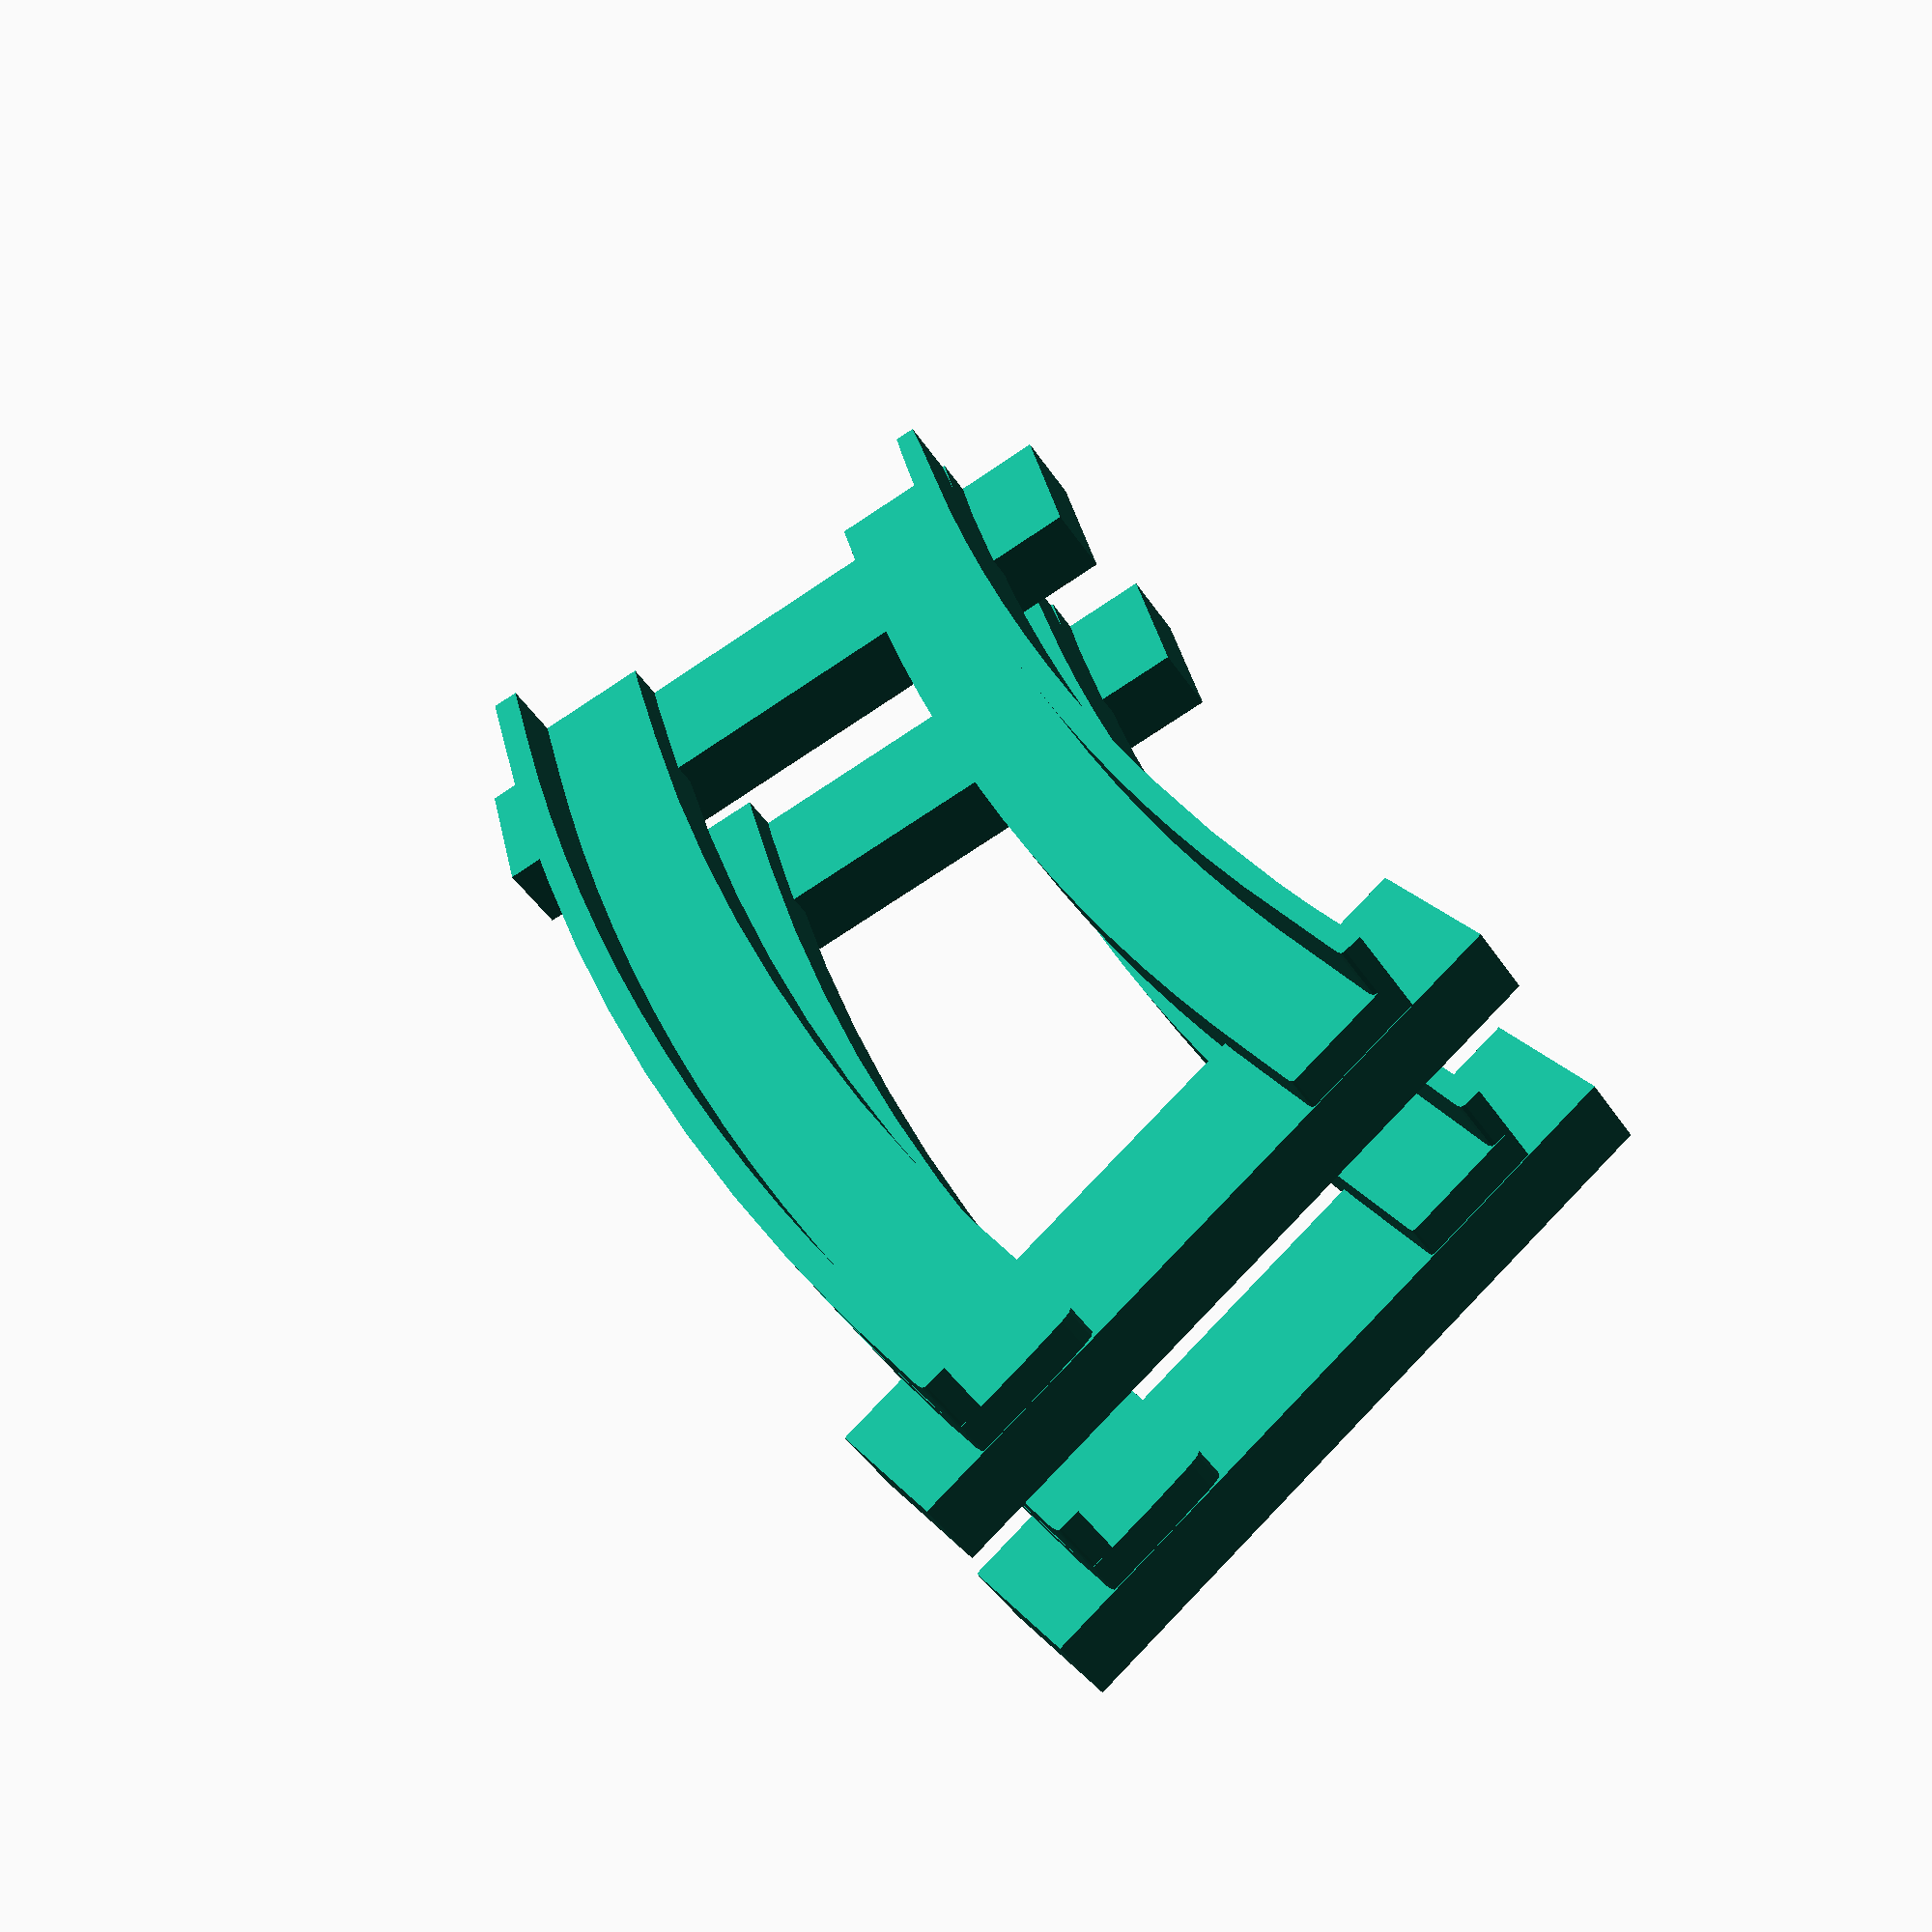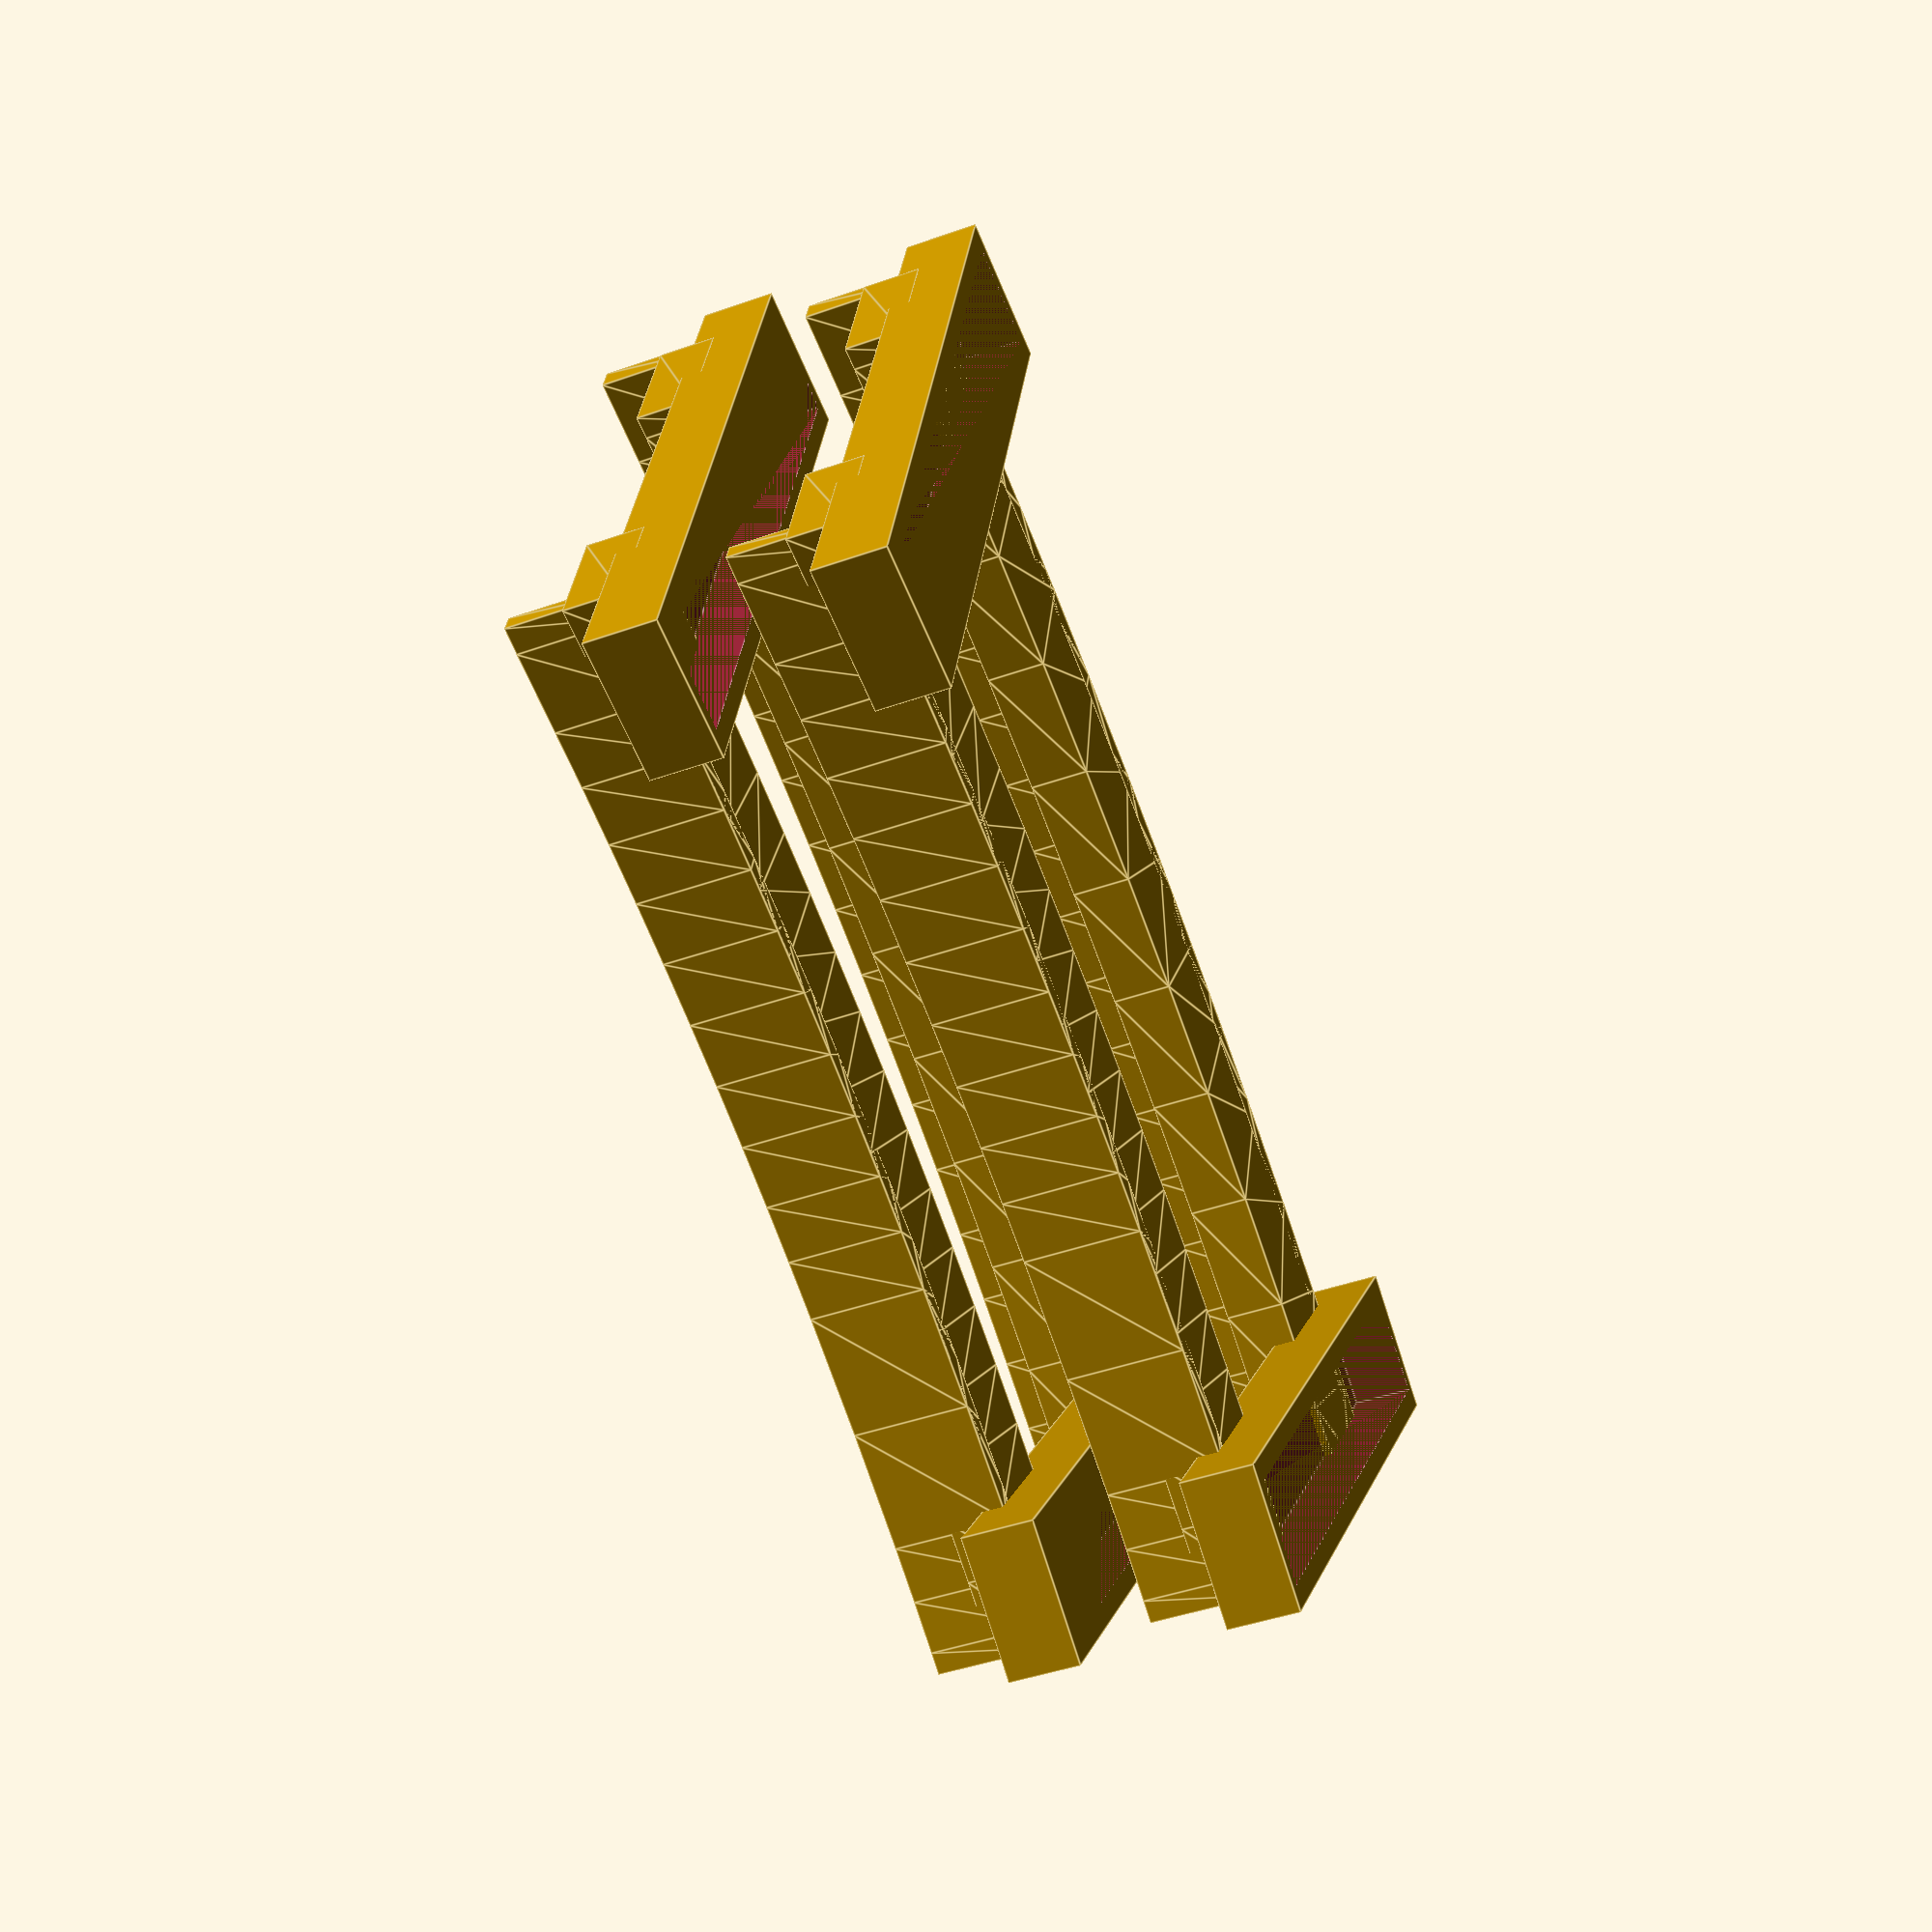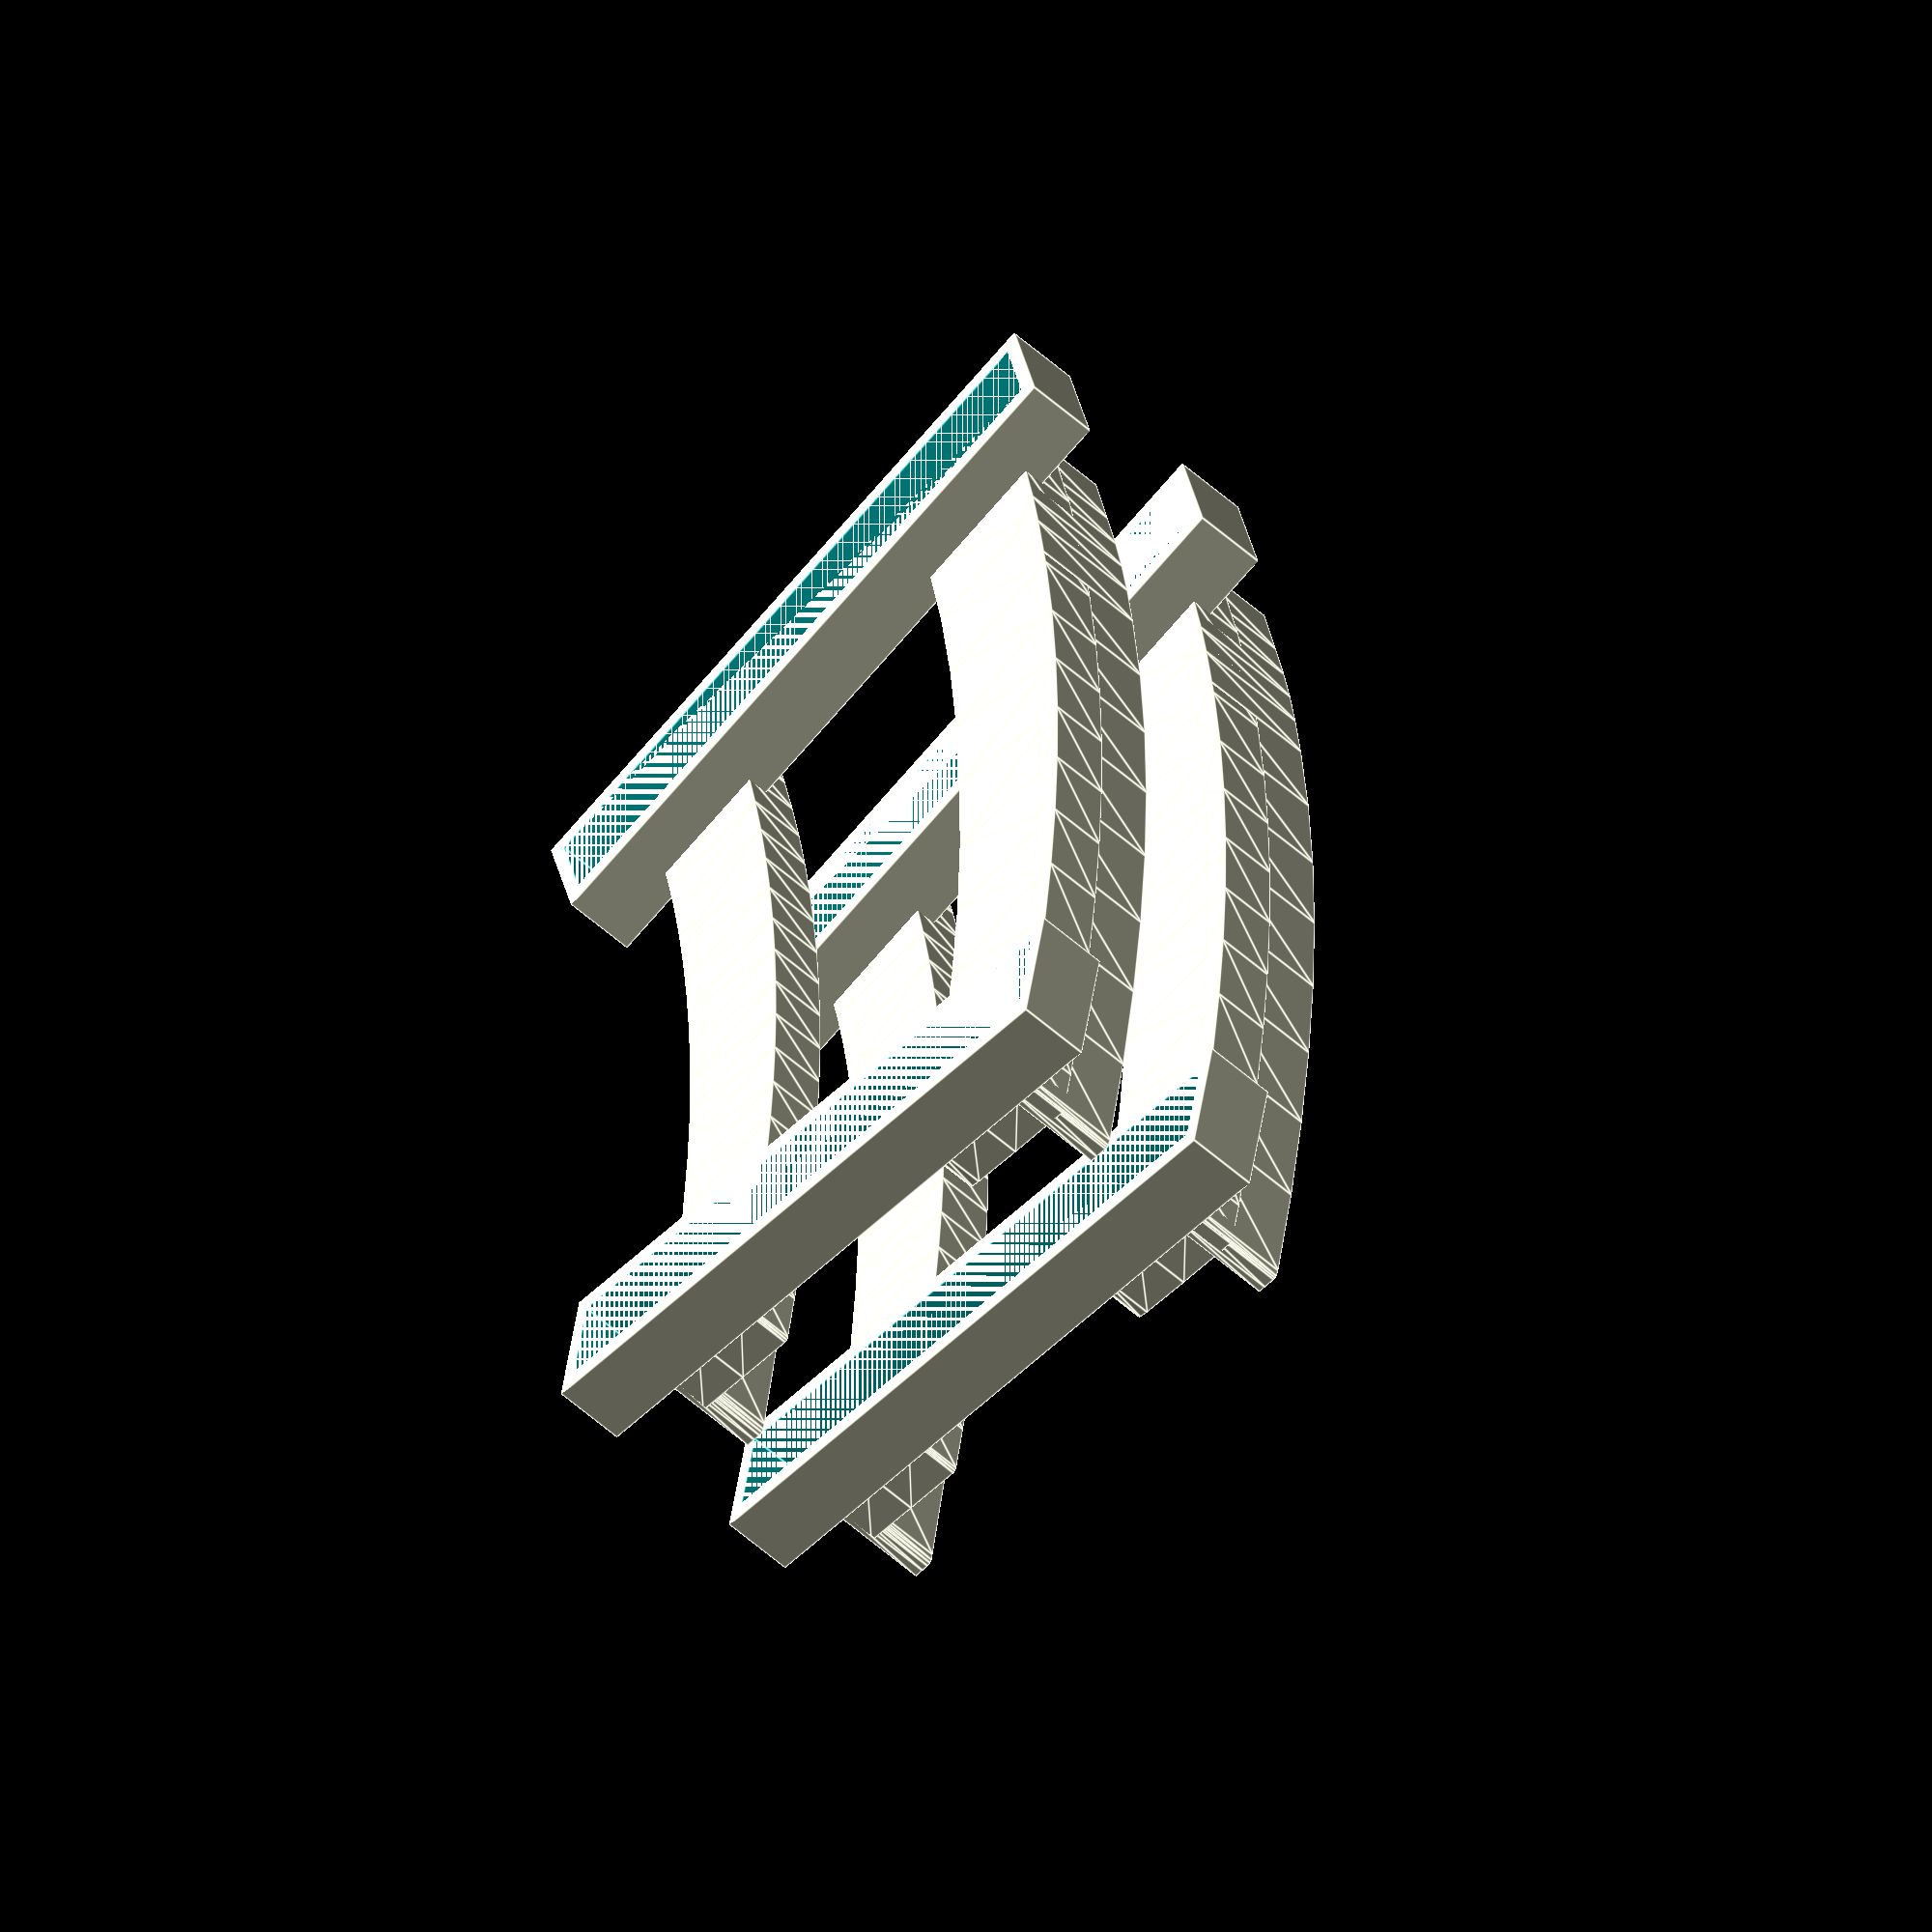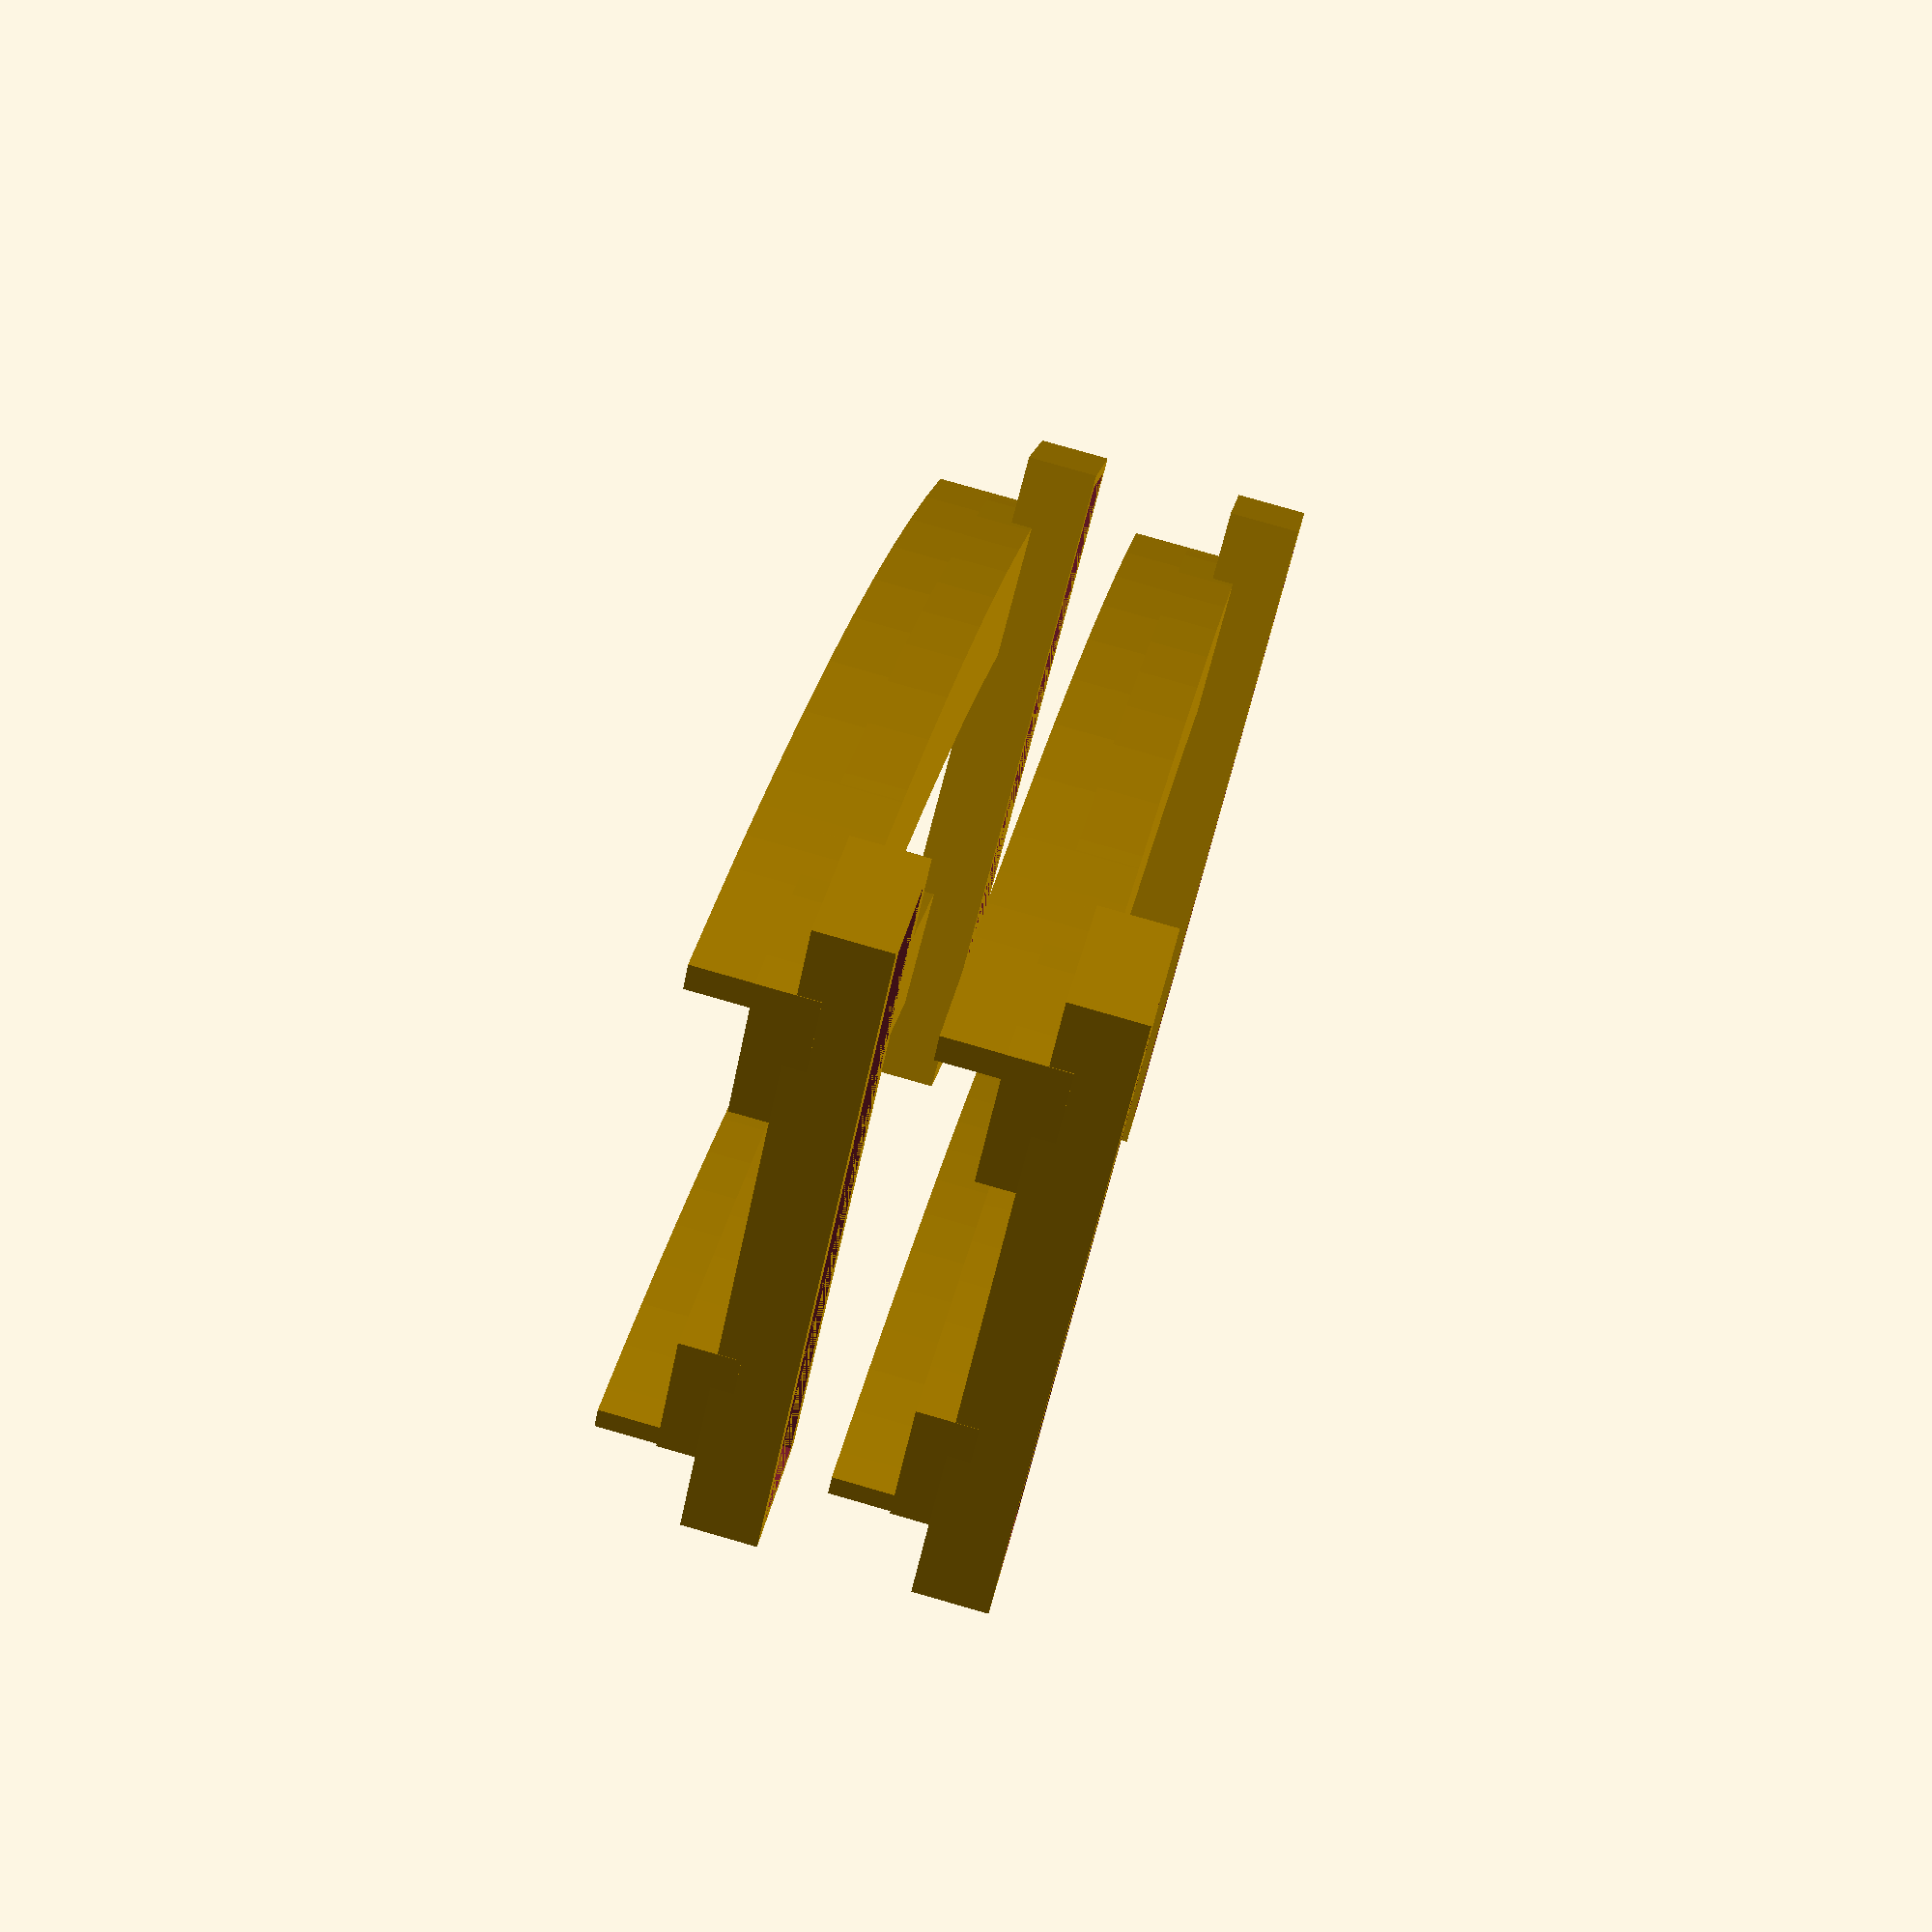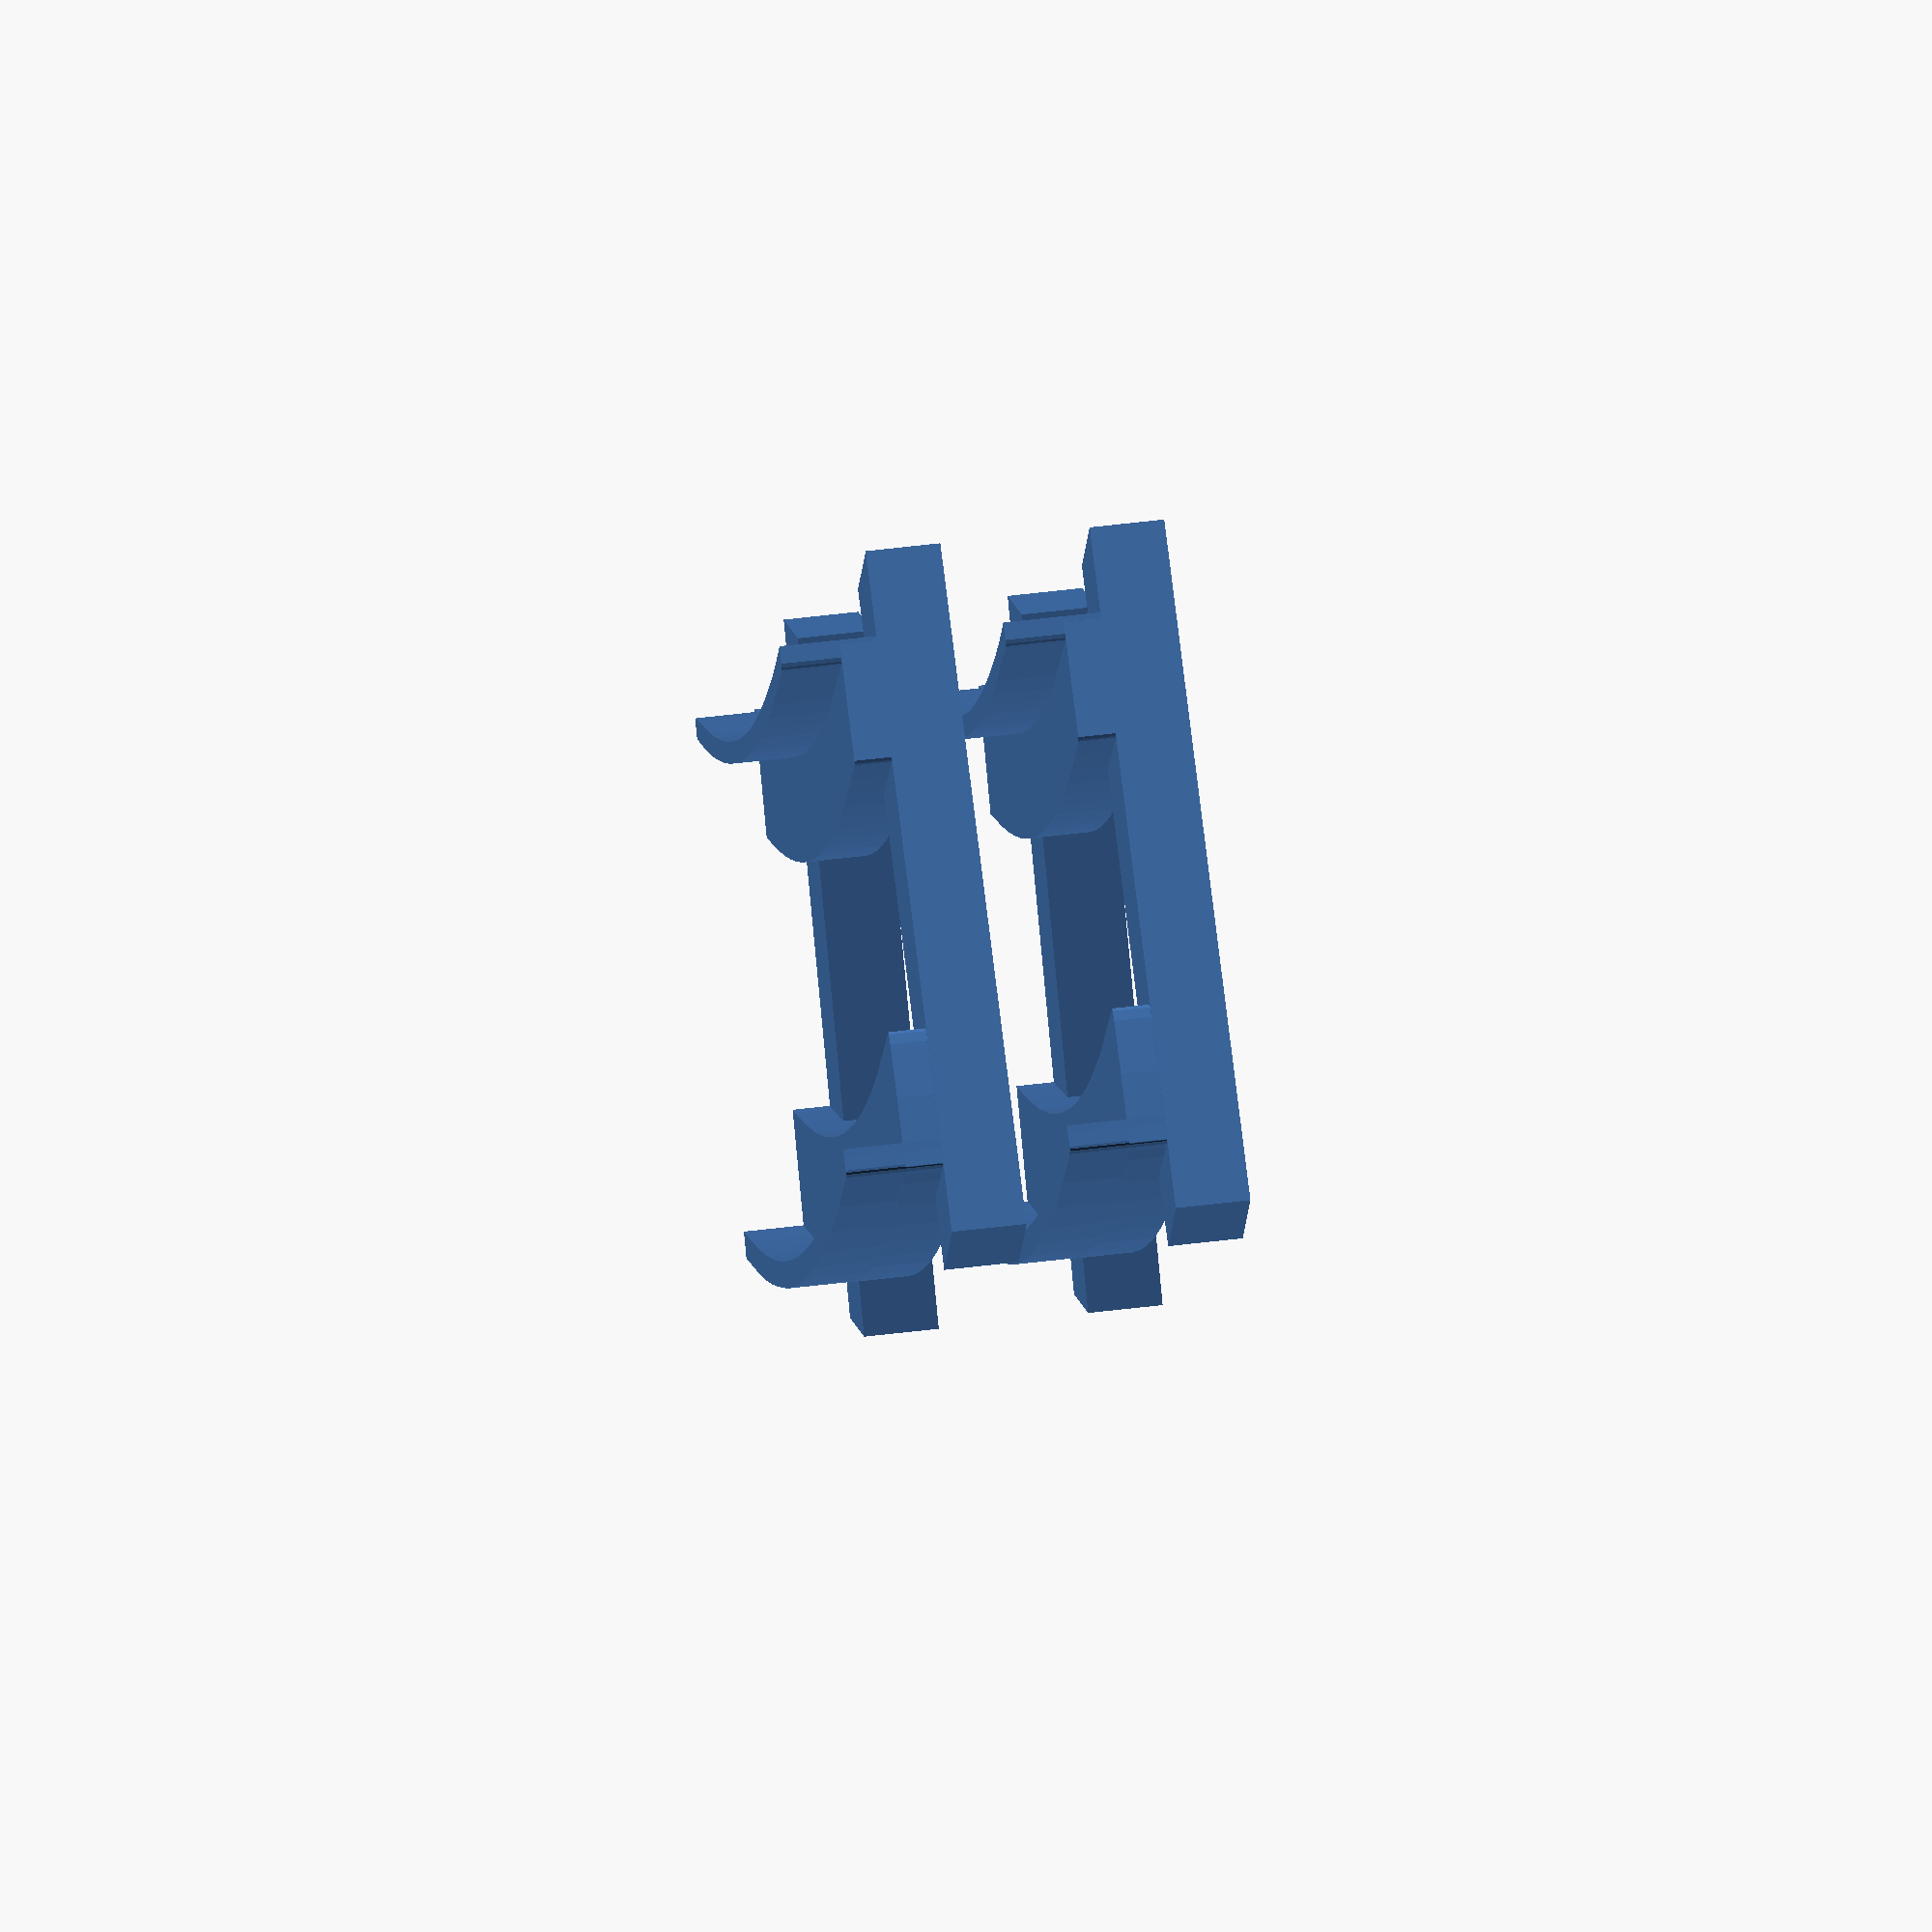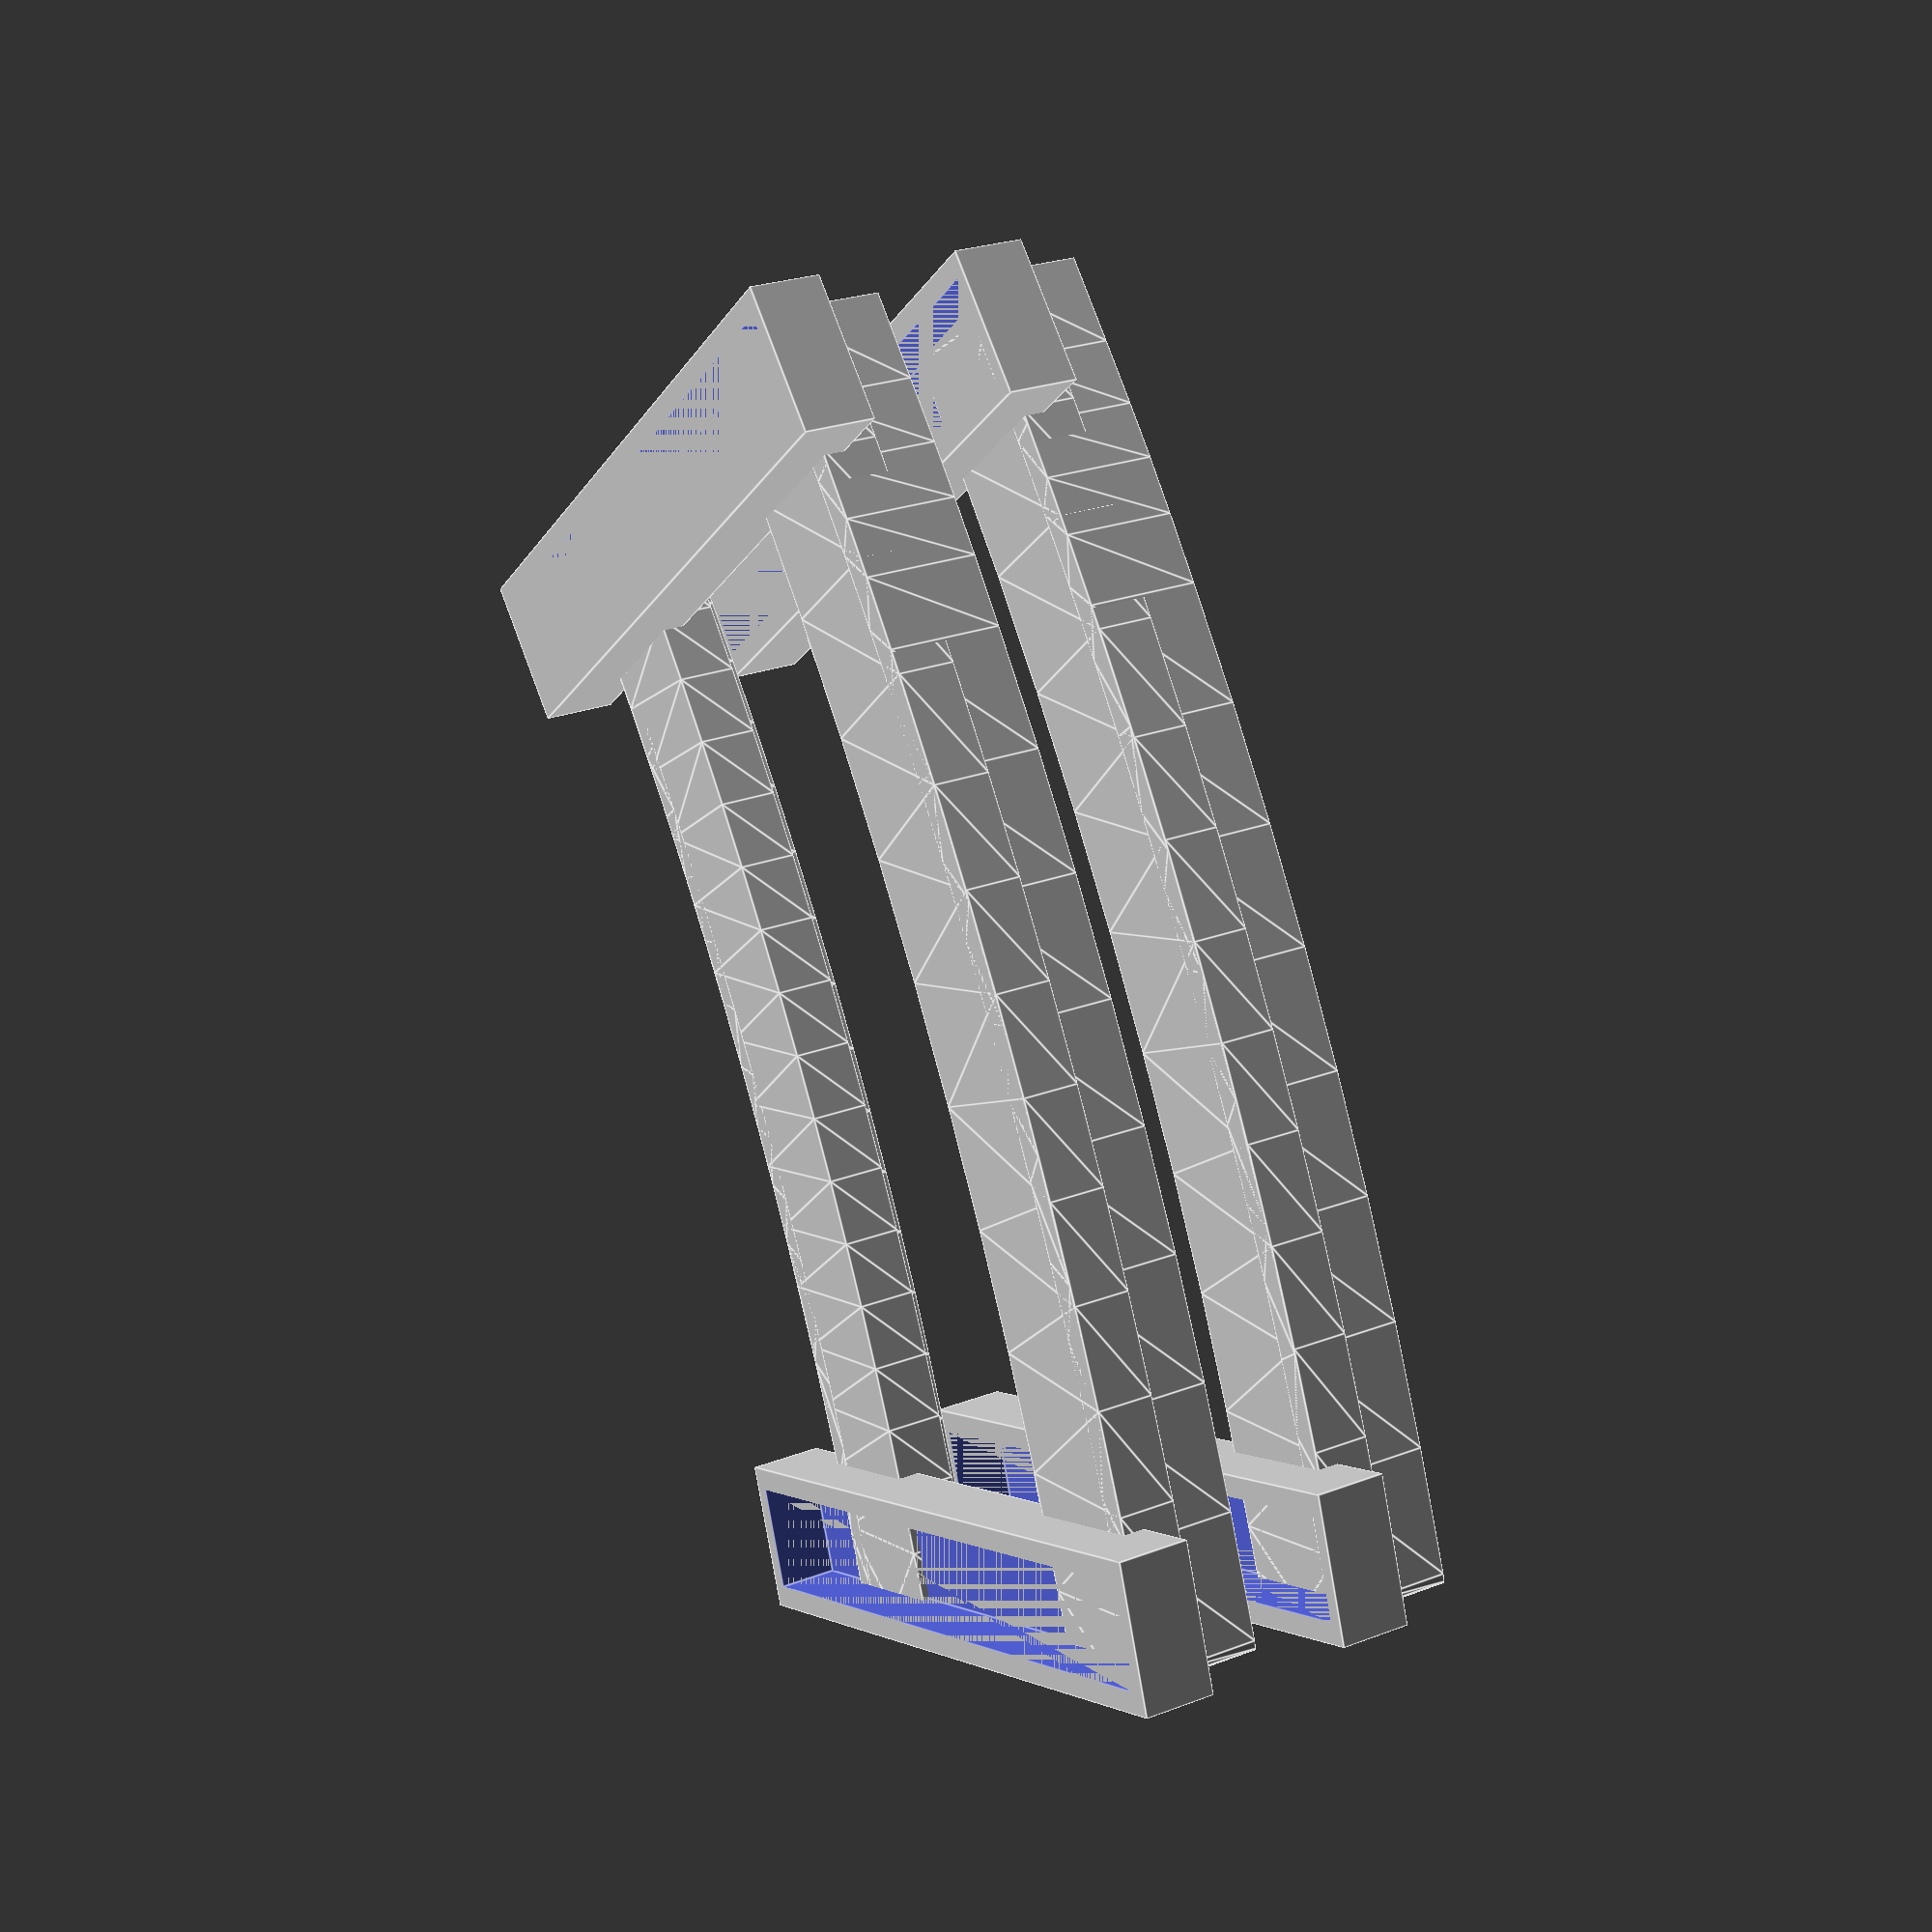
<openscad>

// Module names are of the form poly_<inkscape-path-id>().  As a result,
// you can associate a polygon in this OpenSCAD program with the corresponding
// SVG element in the Inkscape document by looking for the XML element with
// the attribute id="inkscape-path-id".

// fudge value is used to ensure that subtracted solids are a tad taller
// in the z dimension than the polygon being subtracted from.  This helps
// keep the resulting .stl file manifold.
fudge = 0.1;

module poly_path4233(h)
{
  scale([25.4/90, -25.4/90, 1]) union()
  {
    linear_extrude(height=h)
      polygon([[61.999157,117.261290],[56.537357,102.902390],[51.210440,88.730451],[46.194283,74.420419],[41.489101,59.973381],[37.095106,45.390420],[33.012513,30.672623],[29.241536,15.821074],[25.782388,0.836858],[22.635284,-14.278939],[19.800436,-29.525232],[17.278059,-44.900936],[15.068367,-60.404965],[13.171573,-76.036236],[11.587891,-91.793662],[10.317535,-107.676158],[9.360719,-123.682639],[8.717656,-139.812020],[8.234658,-155.898700],[23.544967,-155.898700],[38.855287,-155.898700],[38.862287,-142.994000],[39.135375,-128.233886],[39.919045,-112.477754],[41.182404,-95.999196],[42.894562,-79.071802],[45.024628,-61.969165],[47.541710,-44.964875],[50.414917,-28.332523],[53.613357,-12.345700],[57.015440,2.761104],[60.640933,17.466663],[64.523056,31.879767],[68.695026,46.109208],[73.190064,60.263777],[78.041389,74.452266],[83.282221,88.783467],[88.945777,103.366170],[90.401137,107.011930],[77.179437,112.471130],[63.166777,118.234520],[62.497570,118.074114],[61.999317,117.261290],[61.999297,117.261290]]);
  }
}

module poly_path4174(h)
{
  scale([25.4/90, -25.4/90, 1]) union()
  {
    linear_extrude(height=h)
      polygon([[84.209107,105.638760],[71.861433,72.063278],[66.671874,56.633467],[62.029004,41.742548],[57.850703,27.115723],[54.054851,12.478196],[50.559326,-2.444829],[47.282007,-17.928150],[44.248200,-34.056683],[41.535434,-50.669700],[39.169436,-67.527145],[37.175930,-84.388960],[35.580643,-101.015090],[34.409302,-117.165477],[33.687631,-132.600066],[33.441357,-147.078800],[33.441357,-155.813970],[35.850237,-155.813970],[38.259117,-155.813970],[38.654887,-149.273230],[39.418327,-128.941840],[40.010202,-114.641008],[41.028672,-99.743574],[42.453782,-84.406396],[44.265577,-68.786335],[46.444102,-53.040249],[48.969400,-37.324998],[51.821517,-21.797442],[54.980497,-6.614440],[58.204550,7.203863],[61.836565,21.384190],[70.058484,49.968314],[79.114246,77.412728],[83.788567,90.168418],[88.471847,101.992230],[90.545257,107.007760],[88.282827,107.825870],[86.561595,108.421976],[85.609352,108.417468],[84.975417,107.570383],[84.209107,105.638760]]);
  }
}

module poly_path4235(h)
{
  scale([25.4/90, -25.4/90, 1]) union()
  {
    linear_extrude(height=h)
      polygon([[-34.507818,142.677140],[-43.071209,119.549336],[-50.846347,96.675215],[-57.864983,73.933129],[-64.158865,51.201428],[-69.759744,28.358463],[-74.699370,5.282586],[-79.009491,-18.147852],[-82.721859,-42.054500],[-85.854101,-67.727790],[-88.330102,-95.086682],[-89.957565,-121.606299],[-90.544191,-144.761760],[-90.545257,-155.191590],[-73.574695,-155.191590],[-56.604132,-155.191590],[-56.597032,-149.711510],[-55.746253,-123.826329],[-54.086958,-95.087510],[-51.303132,-66.422264],[-47.458452,-37.737552],[-42.584555,-9.173295],[-36.713078,19.130590],[-29.875658,47.034183],[-22.103930,74.397565],[-13.429533,101.080817],[-3.884102,126.944020],[-0.032371,137.089452],[1.629584,142.118970],[1.110907,143.063096],[-1.046884,144.396011],[-13.117093,149.683680],[-28.685032,155.898700],[-30.691946,152.030010],[-34.507844,142.677140]]);
  }
}

module poly_path4172(h)
{
  scale([25.4/90, -25.4/90, 1]) union()
  {
    linear_extrude(height=h)
      polygon([[-30.097092,153.736140],[-40.787227,125.706822],[-50.433448,97.572588],[-59.035754,69.333438],[-66.594147,40.989373],[-73.108624,12.540393],[-78.579188,-16.013501],[-83.005836,-44.672309],[-86.388570,-73.436030],[-87.979331,-90.390381],[-89.016506,-104.310356],[-89.663626,-117.863381],[-90.084223,-133.716880],[-90.516793,-155.106860],[-87.337256,-155.106860],[-84.157718,-155.106860],[-83.723110,-133.716880],[-83.147861,-116.114867],[-82.138286,-98.379100],[-80.700381,-80.538681],[-78.840139,-62.622714],[-76.563558,-44.660303],[-73.876632,-26.680551],[-70.785357,-8.712562],[-67.295728,9.214560],[-63.413741,27.071712],[-59.145390,44.829790],[-54.496672,62.459690],[-49.473581,79.932309],[-44.082114,97.218543],[-38.328265,114.289289],[-32.218030,131.115442],[-25.757404,147.667900],[-23.273256,153.811370],[-25.144766,154.489870],[-28.093359,155.608360],[-28.634236,155.674847],[-29.134876,155.397687],[-30.097092,153.736140]]);
  }
}
module rail_courbe() 
{
union() {
translate([-1,0,0]) difference() {cube([47,10,5]);translate ([1,1.5,0])cube([45,7,4]);}
//rotate([0,0,-22.1])
rotate(a=-21.9) translate([-18,79.38,0]) 
difference() {cube([47,10,5]);translate ([1,1.5,0])cube([45,7,4]);}
translate([28,37.7,3.5]) rotate([0,0,-22.35]){
poly_path4233(4);
poly_path4174(8);
poly_path4235(4);
poly_path4172(8);
}
}
}
module multirail(nbr_rail) { 
for ( i = [0:nbr_rail-1]) {
translate([0,0,15*i]) rail_courbe();    
}
}
module multirail_colimacon(nbr_rail) {
  for ( i = [0:nbr_rail-1]) {
rotate(a=20*i) translate([0,0,12*i]) rail_courbe();    
}
}
multirail(2);
</openscad>
<views>
elev=225.9 azim=144.5 roll=148.4 proj=p view=solid
elev=42.5 azim=51.6 roll=113.2 proj=p view=edges
elev=60.0 azim=349.6 roll=228.1 proj=o view=edges
elev=279.8 azim=23.7 roll=106.0 proj=p view=wireframe
elev=307.4 azim=202.9 roll=82.4 proj=o view=solid
elev=335.9 azim=18.6 roll=237.4 proj=p view=edges
</views>
